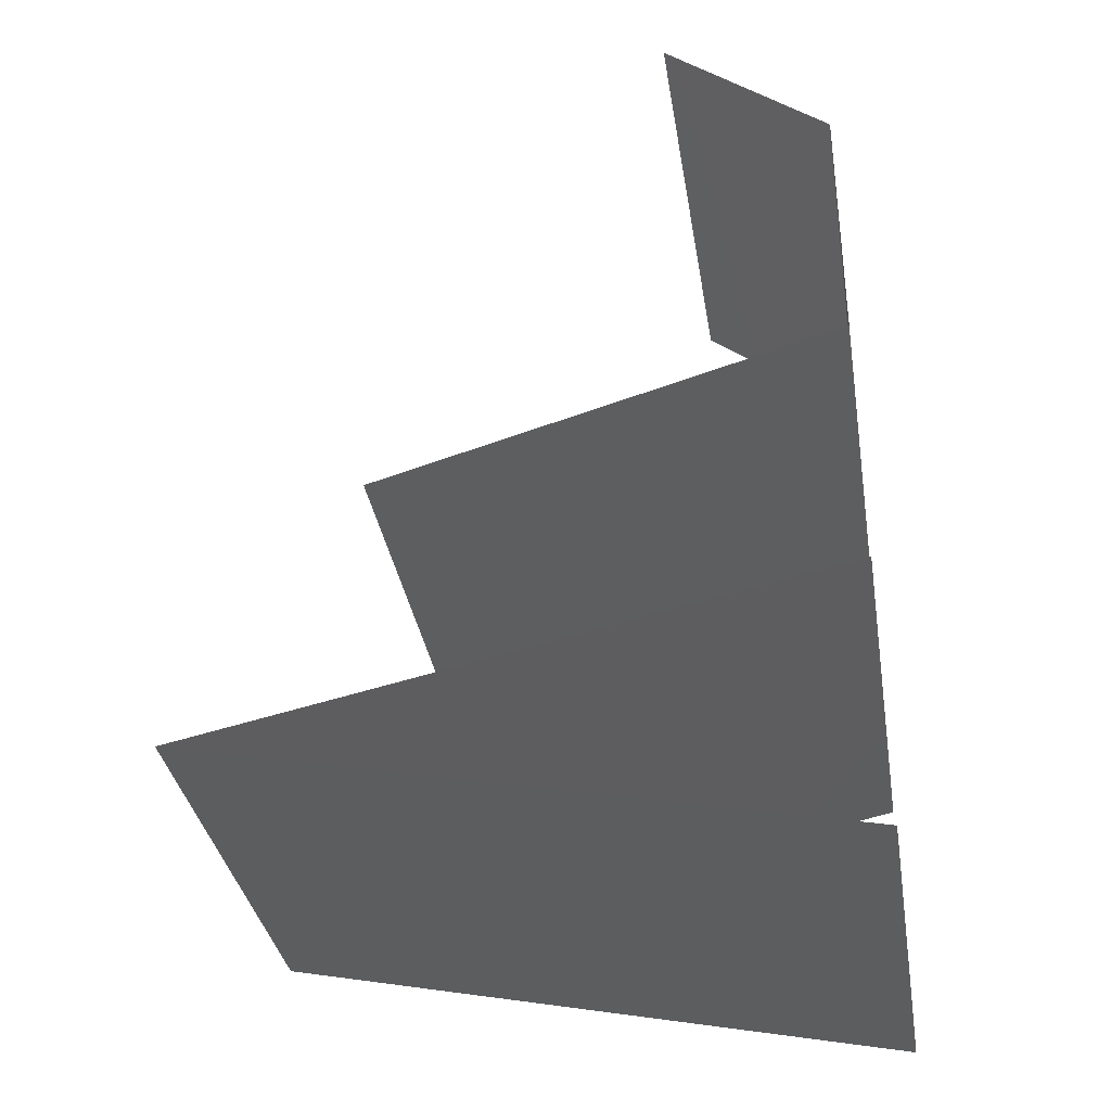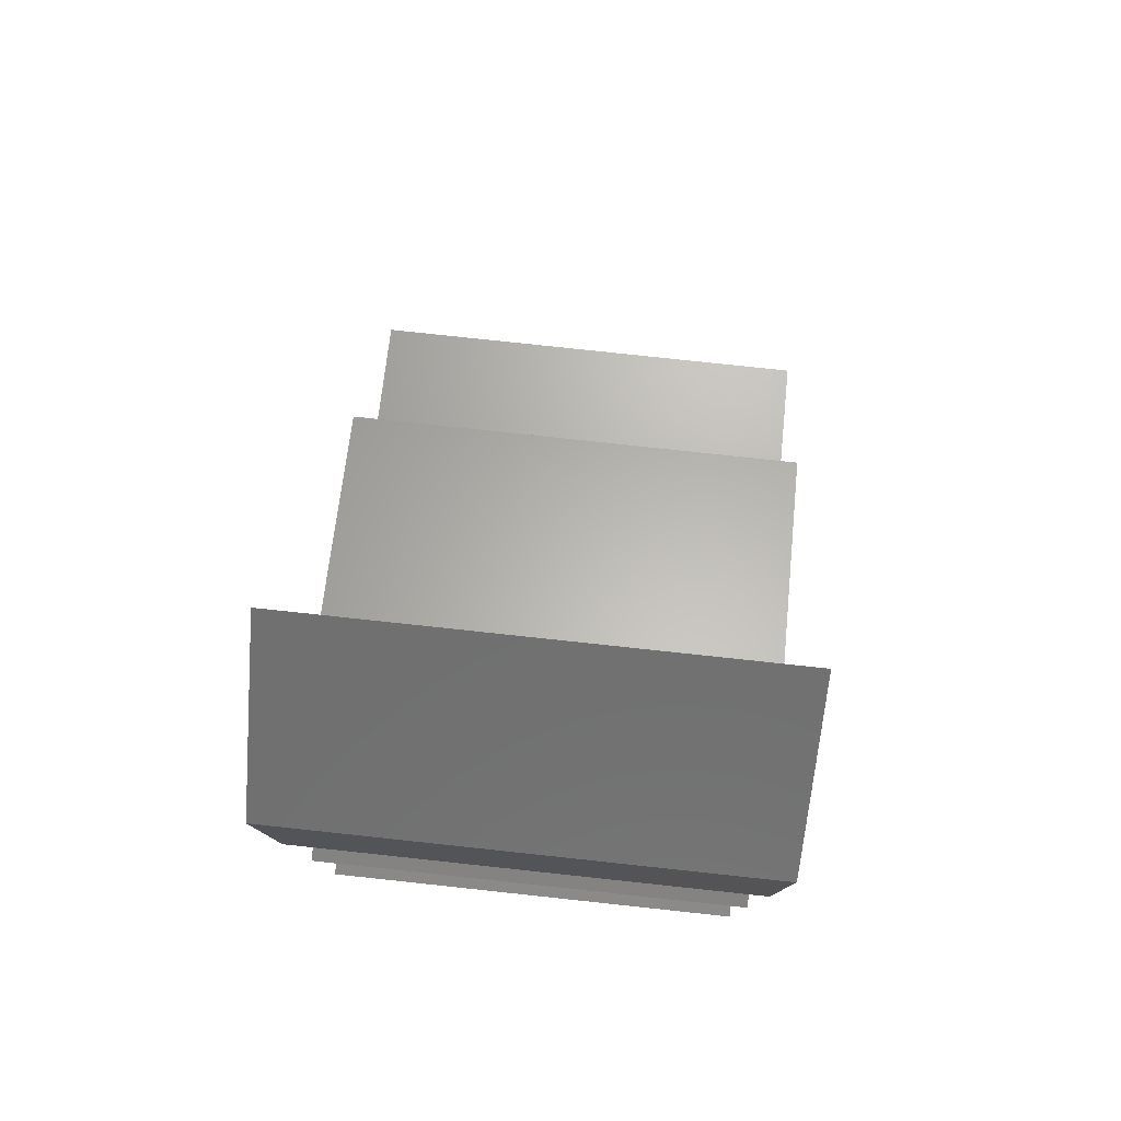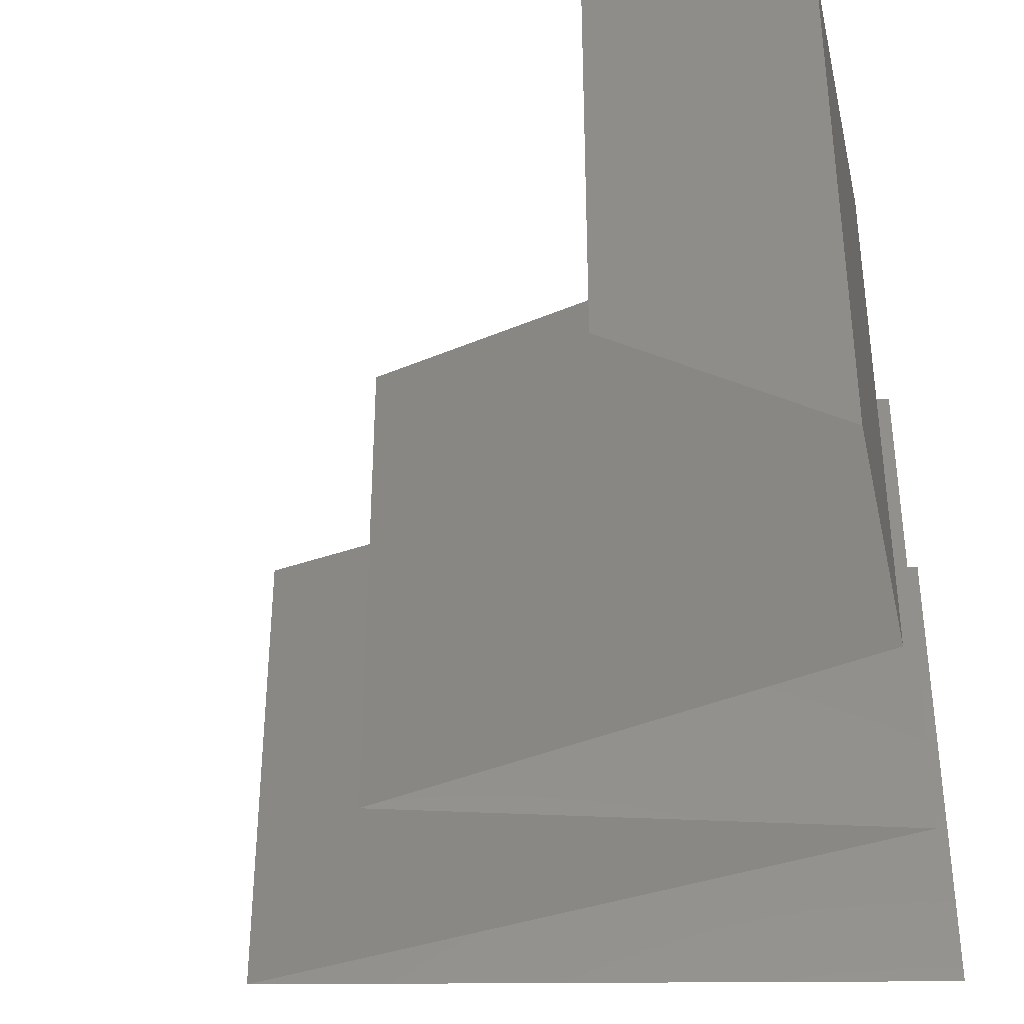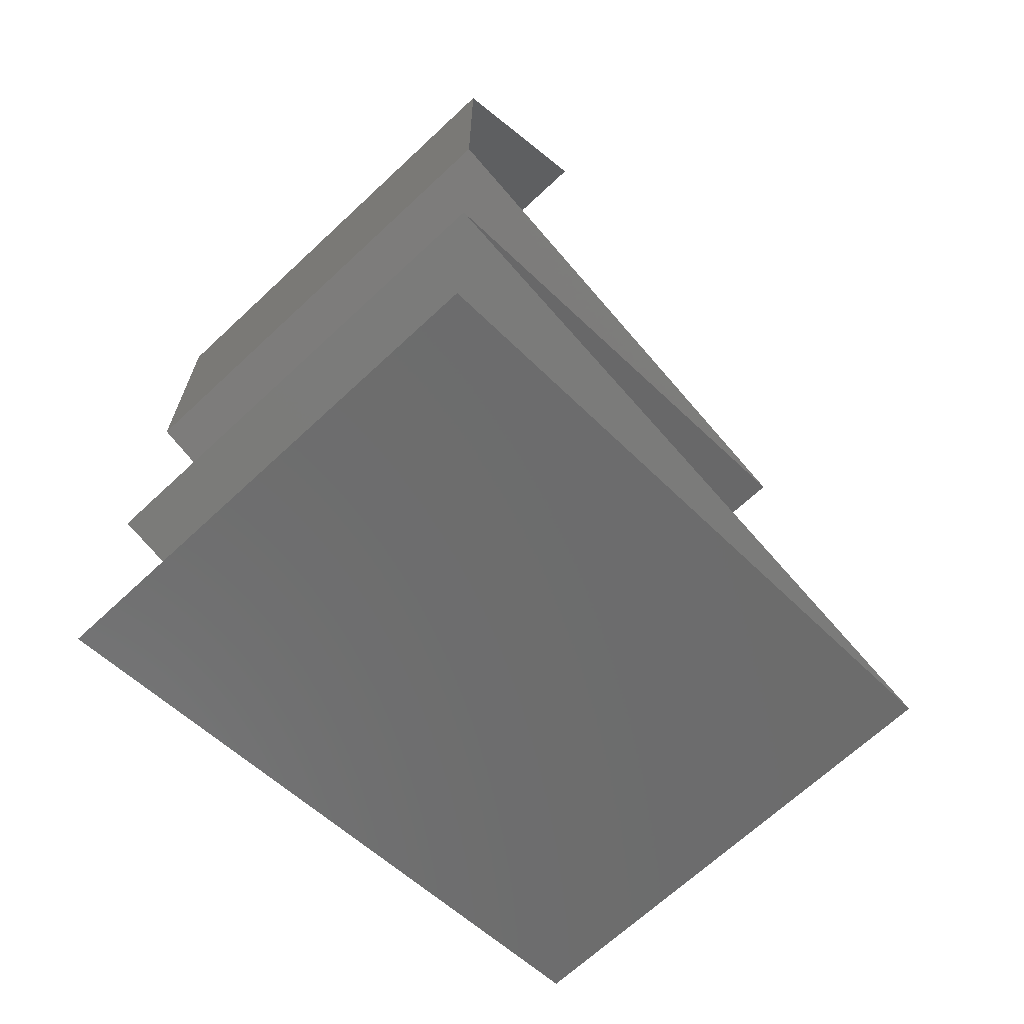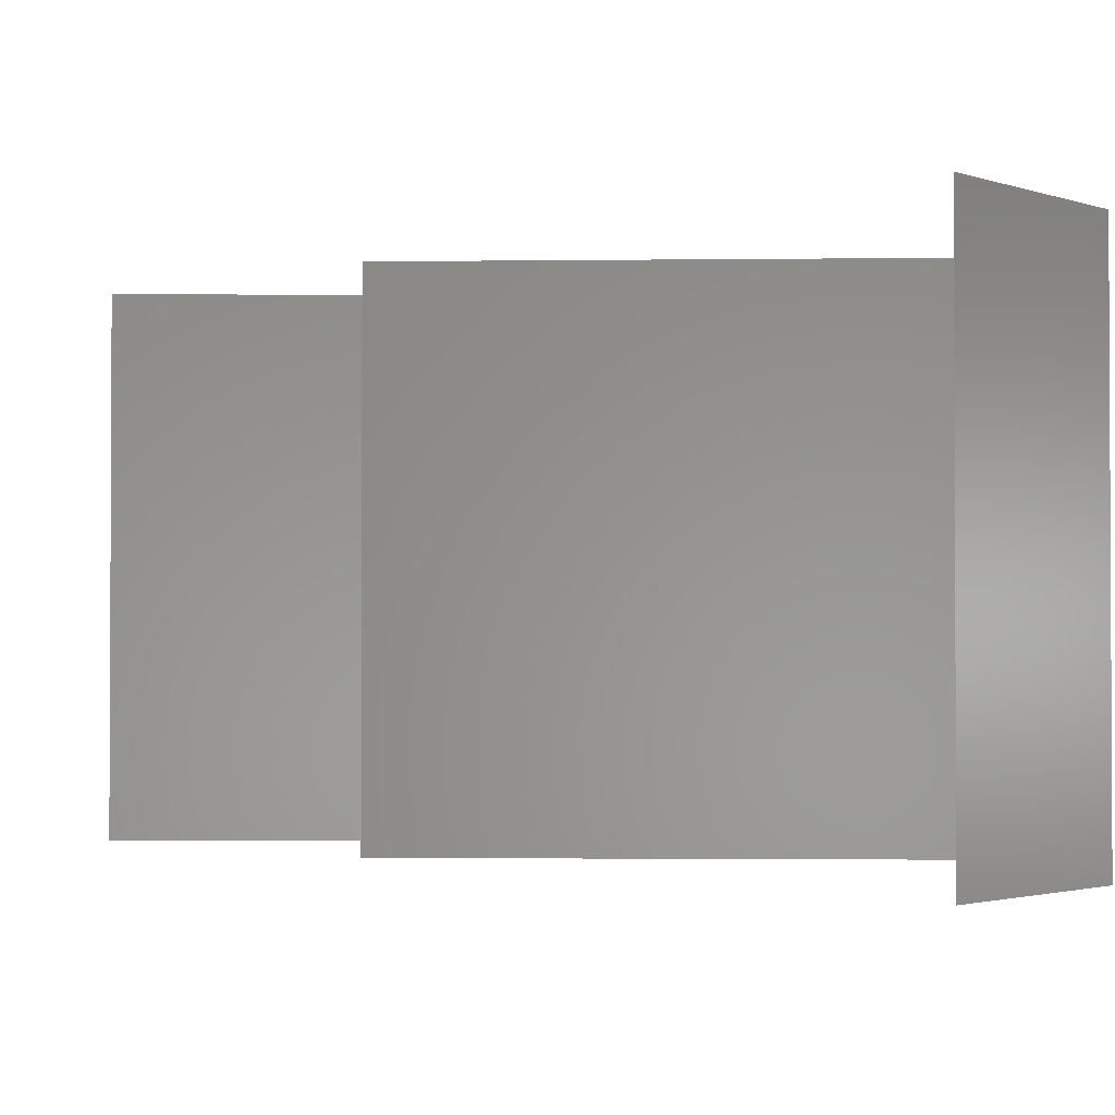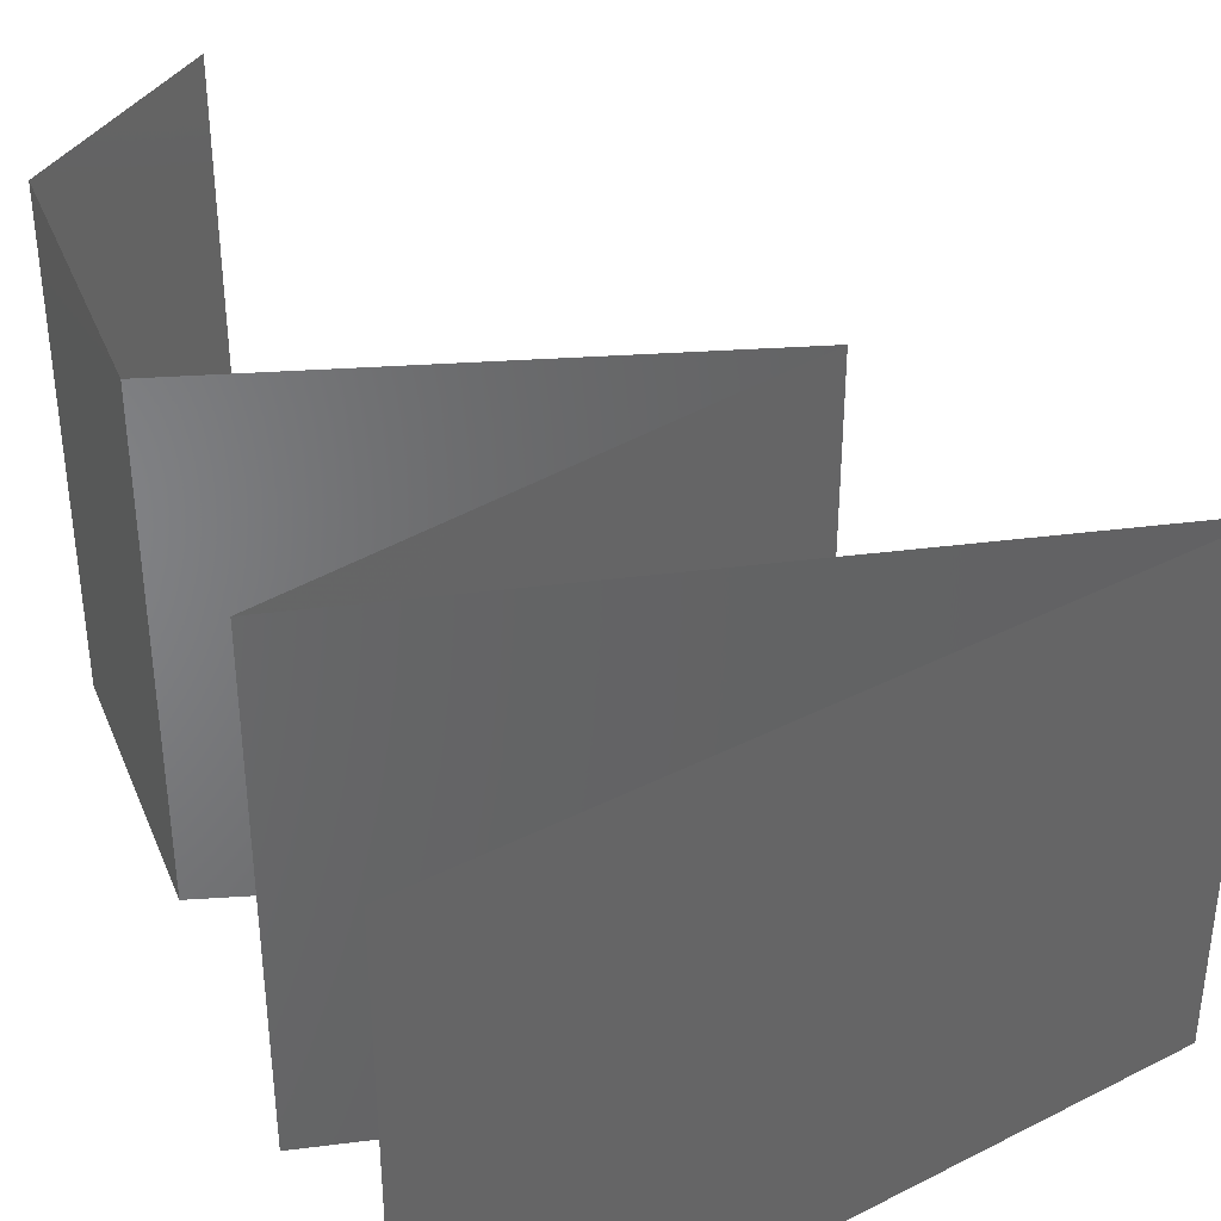
<metadata>
{"format":"stl","ext":"stl","renderer":"f3d","projection":"perspective","resolution":1024,"background":"white","views":[{"elev":-34.9,"azim":-170.8,"up":"+Y"},{"elev":79.2,"azim":-83.9,"up":"+Y"},{"elev":-38.5,"azim":-167.7,"up":"+Z"},{"elev":-67.3,"azim":-46.8,"up":"+Y"},{"elev":-1.8,"azim":166.8,"up":"+Z"},{"elev":38.8,"azim":-20.8,"up":"+Z"}]}
</metadata>
<code>
# stl→obj: 62 verts, 92 faces
v 0.03 0.045 0.02
v 0.03 0.045 0.01
v 0.0265 0.04219 0.015
v 0.023 0.03938 0
v 0.023 0.03938 0.01
v 0.0265 0.04219 0.005
v 0.03 0.045 0
v 0.023 0.03938 0.02
v 0.023 0.03375 0.01
v 0.023 0.03656 0.015
v 0.023 0.03375 0
v 0.023 0.03656 0.005
v 0.023 0.03375 0.02
v 0.023 0.02813 0
v 0.023 0.03094 0.005
v 0.023 0.02813 0.02
v 0.023 0.03094 0.015
v 0.023 0.02813 0.01
v 0.03279 0.02531 0
v 0.0299 0.02614 0.007288
v 0.04259 0.0225 0.01
v 0.04259 0.0225 0.02
v 0.0352 0.02462 0.01236
v 0.03279 0.02531 0.02
v 0.04259 0.0225 0
v 0.03722 0.02404 0.005499
v 0.02873 0.02648 0.01408
v 0.023 0.01688 0.02
v 0.03279 0.01969 0.02
v 0.0299 0.01886 0.01271
v 0.0352 0.02038 0.007644
v 0.03279 0.01969 0
v 0.023 0.01688 0.01
v 0.03722 0.02096 0.0145
v 0.023 0.01688 0
v 0.02873 0.01852 0.005922
v 0.032 0.015 0
v 0.041 0.01312 0
v 0.0365 0.01406 0.007962
v 0.05 0.01125 0
v 0.05 0.01125 0.01
v 0.04356 0.01259 0.006819
v 0.02944 0.01553 0.006819
v 0.0365 0.01406 0.01511
v 0.04375 0.01255 0.01363
v 0.02925 0.01557 0.01363
v 0.05 0.01125 0.02
v 0.032 0.015 0.02
v 0.041 0.01312 0.02
v 0.032 0.0075 0.02
v 0.041 0.009375 0.02
v 0.0365 0.008437 0.01204
v 0.04356 0.009909 0.01318
v 0.023 0.005625 0.01
v 0.023 0.005625 0.02
v 0.02944 0.006966 0.01318
v 0.0365 0.008437 0.004886
v 0.04375 0.009949 0.006374
v 0.02925 0.006926 0.006374
v 0.023 0.005625 0
v 0.032 0.0075 0
v 0.041 0.009375 0
f 1 2 3
f 4 5 6
f 2 7 6
f 5 8 3
f 5 2 6
f 2 5 3
f 8 1 3
f 7 4 6
f 5 9 10
f 4 11 12
f 9 5 12
f 13 8 10
f 5 4 12
f 8 5 10
f 11 9 12
f 9 13 10
f 11 14 15
f 16 13 17
f 18 9 15
f 9 18 17
f 9 11 15
f 13 9 17
f 14 18 15
f 18 16 17
f 14 19 20
f 21 22 23
f 22 24 23
f 18 14 20
f 19 25 26
f 24 16 27
f 25 21 26
f 16 18 27
f 20 19 26
f 24 27 23
f 23 20 26
f 21 23 26
f 23 27 20
f 27 18 20
f 28 29 30
f 21 25 31
f 25 32 31
f 33 28 30
f 29 22 34
f 32 35 36
f 22 21 34
f 35 33 36
f 30 29 34
f 32 36 31
f 31 30 34
f 21 31 34
f 31 36 30
f 36 33 30
f 37 38 39
f 40 41 42
f 33 35 43
f 38 40 42
f 35 37 43
f 44 39 45
f 39 44 46
f 28 33 46
f 41 47 45
f 39 42 45
f 43 39 46
f 48 28 46
f 47 49 45
f 39 38 42
f 37 39 43
f 49 48 44
f 44 48 46
f 49 44 45
f 33 43 46
f 42 41 45
f 50 51 52
f 47 41 53
f 54 55 56
f 51 47 53
f 55 50 56
f 57 52 58
f 52 57 59
f 60 54 59
f 41 40 58
f 52 53 58
f 56 52 59
f 61 60 59
f 40 62 58
f 52 51 53
f 50 52 56
f 62 61 57
f 57 61 59
f 62 57 58
f 54 56 59
f 53 41 58

</code>
